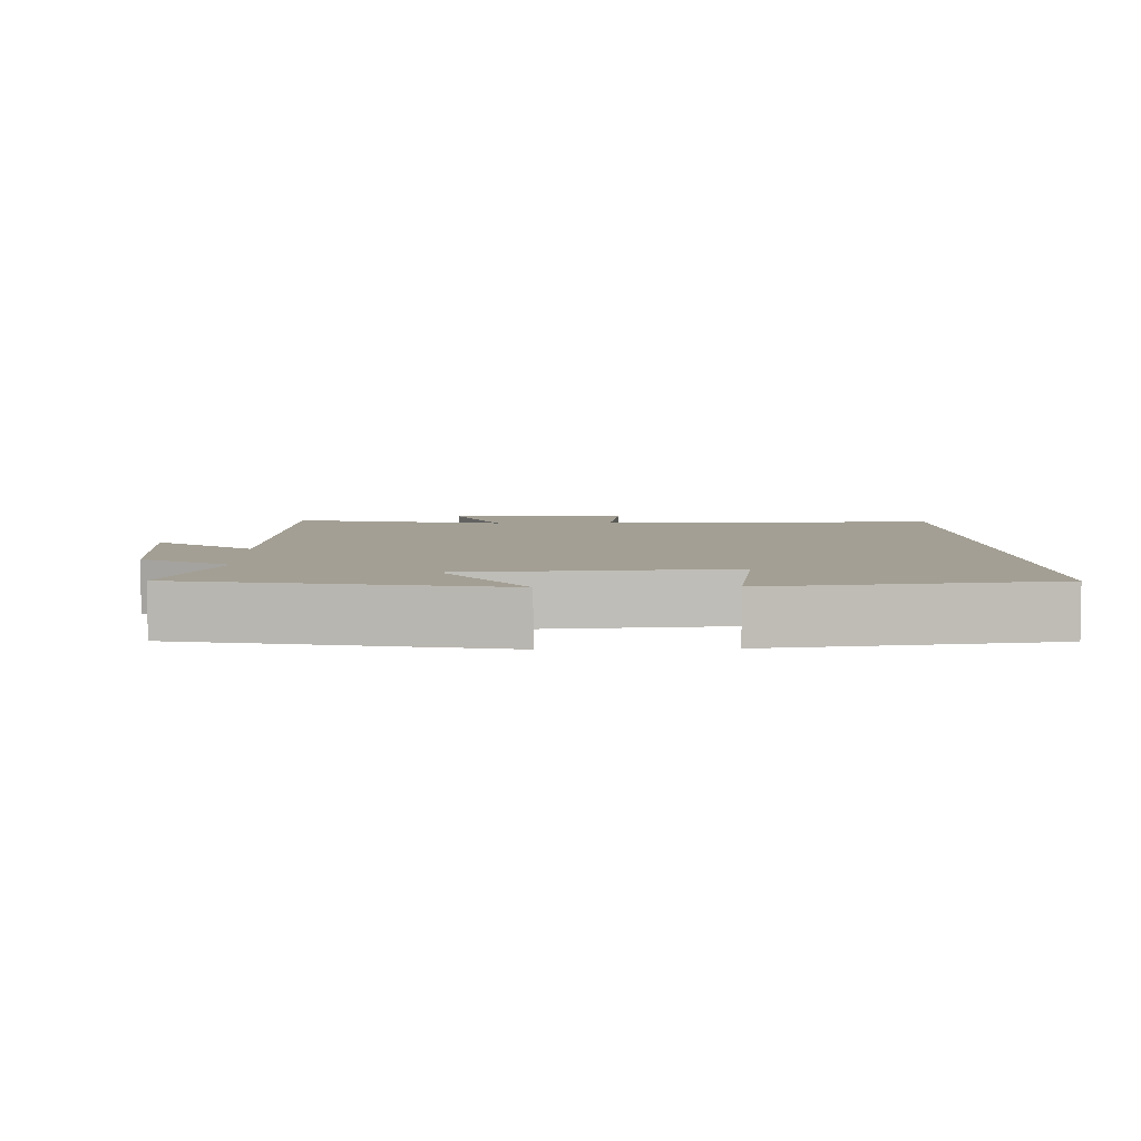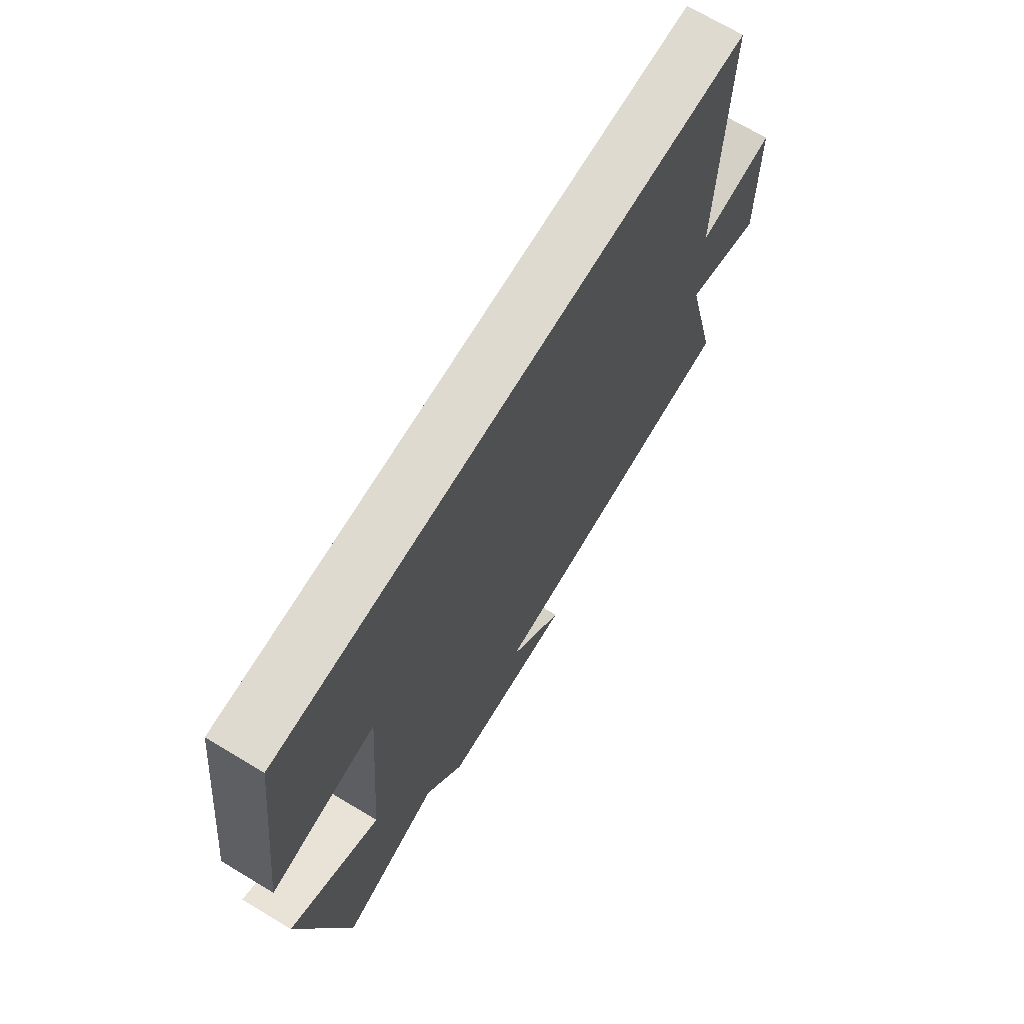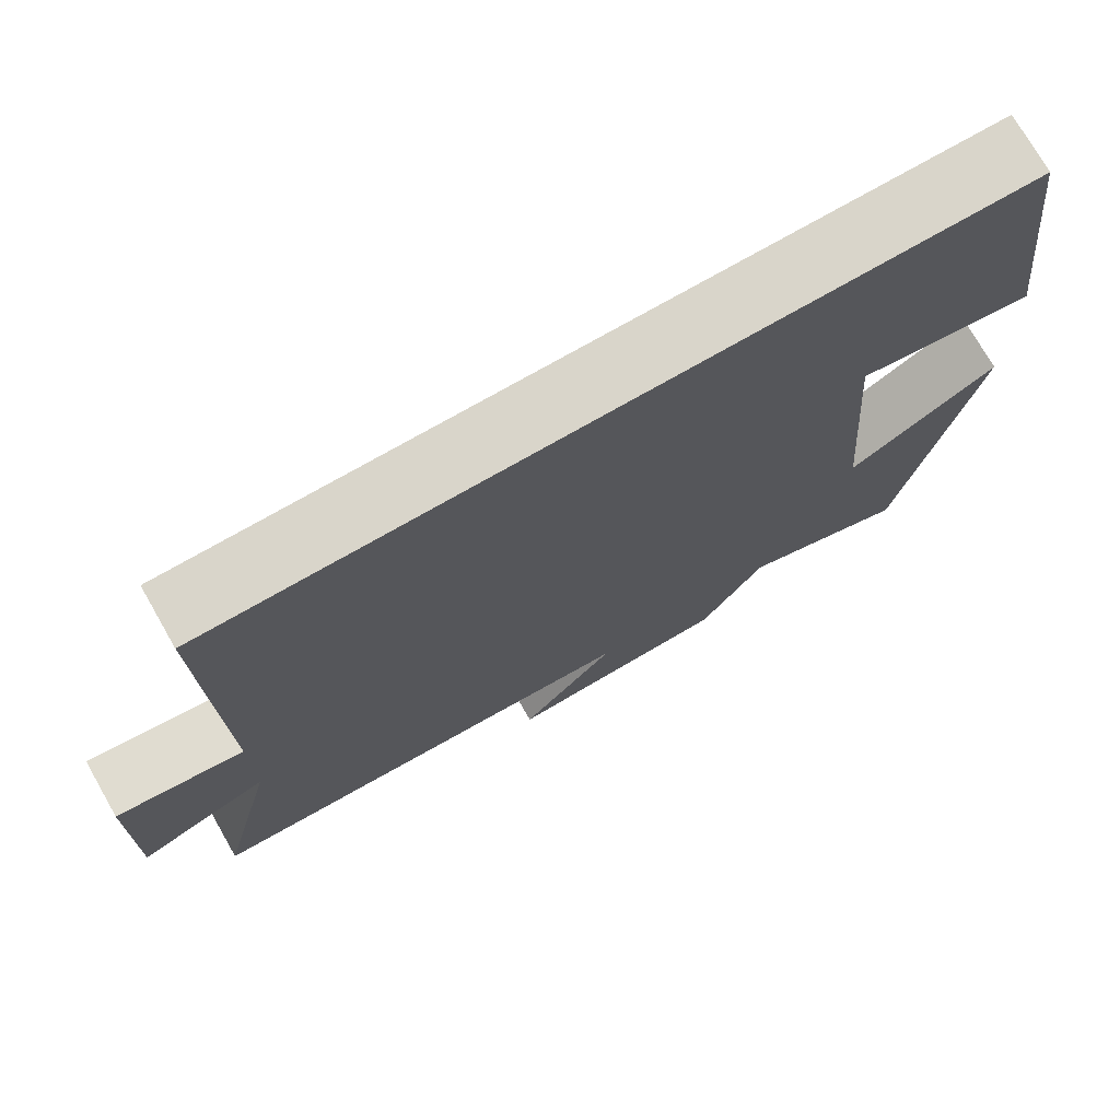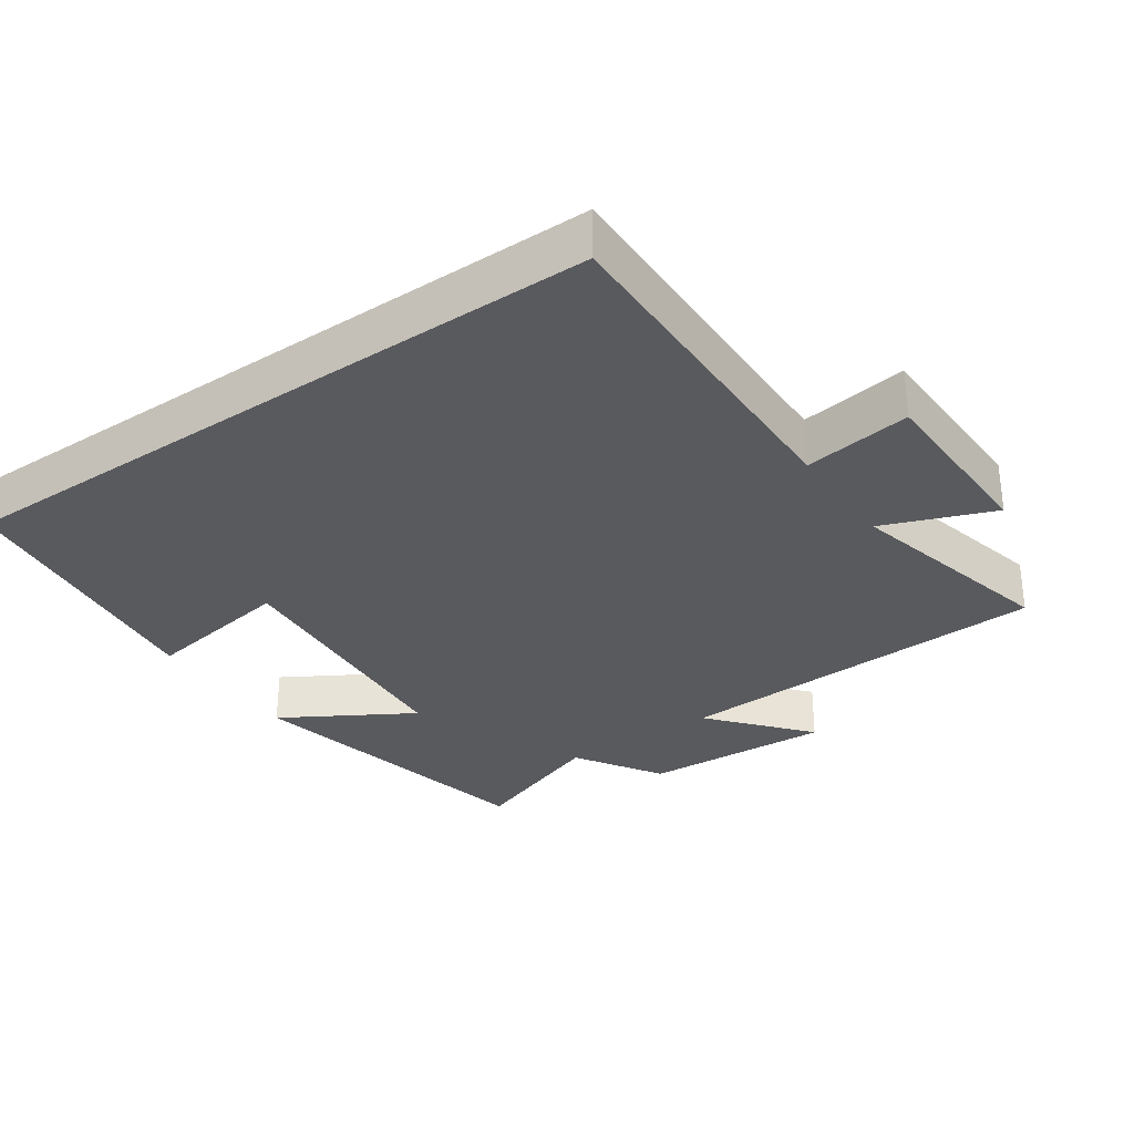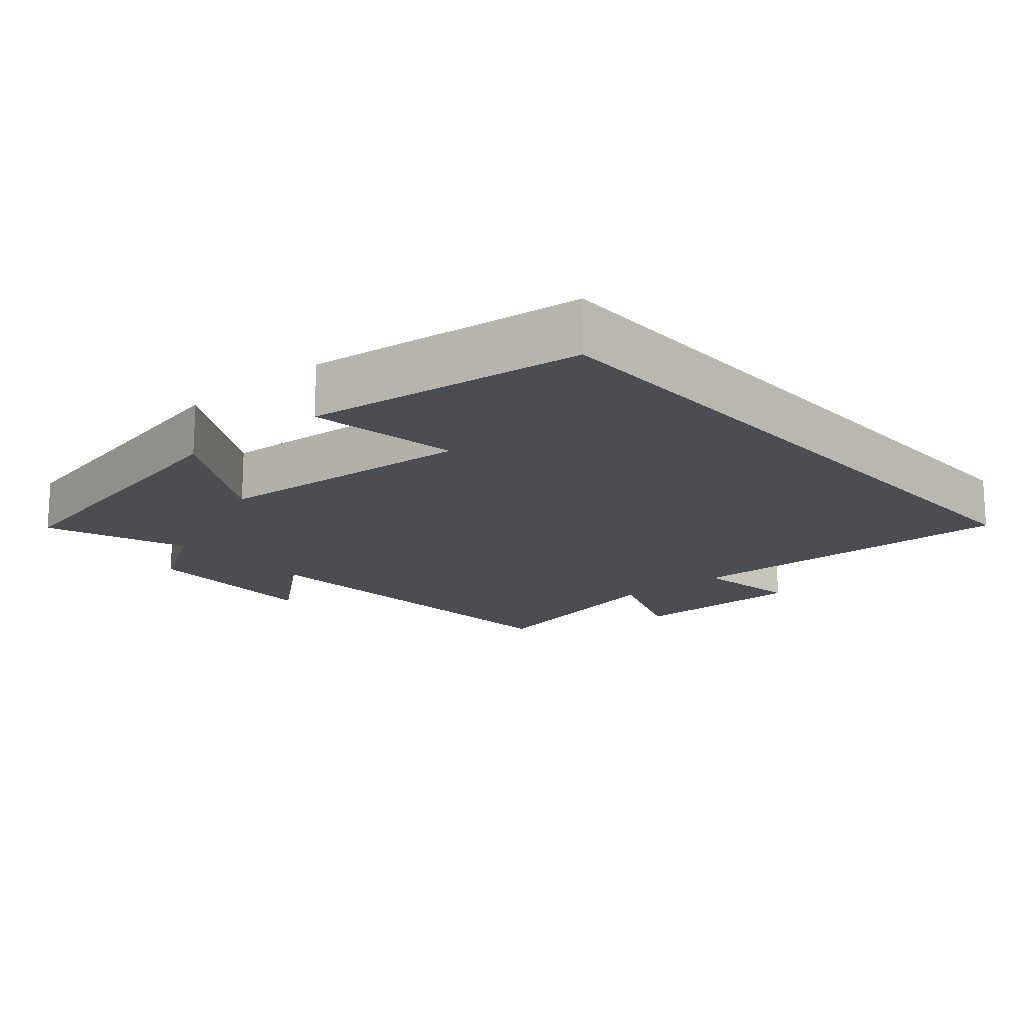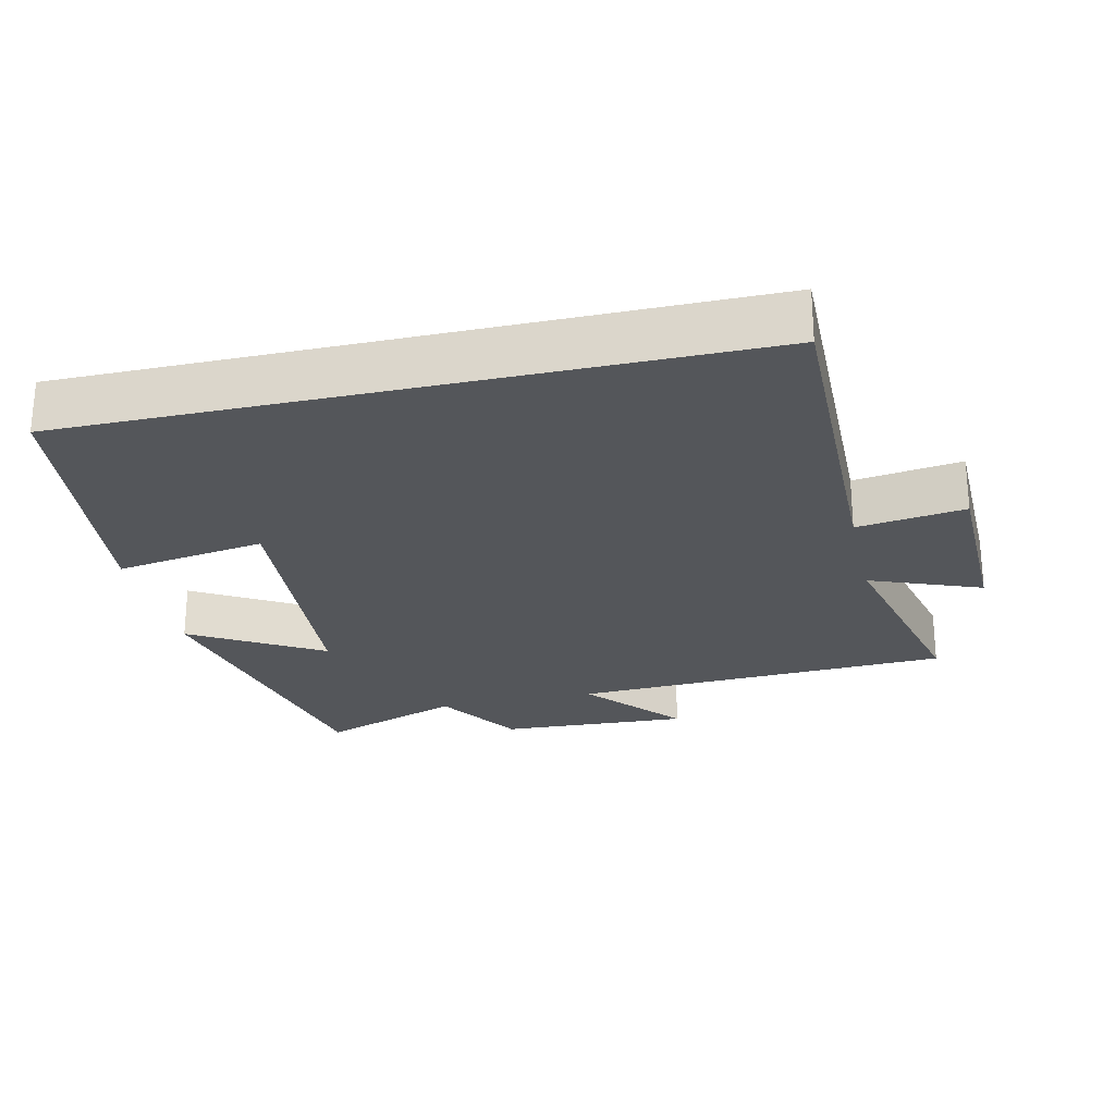
<metadata>
{"format":"obj","ext":"obj","renderer":"f3d","projection":"perspective","resolution":1024,"background":"white","views":[{"elev":5.3,"azim":-92.0,"up":"+Y"},{"elev":70.6,"azim":-59.0,"up":"+Z"},{"elev":74.4,"azim":150.2,"up":"+Z"},{"elev":-31.4,"azim":34.8,"up":"+Y"},{"elev":-16.3,"azim":-49.0,"up":"+Y"},{"elev":-25.1,"azim":13.0,"up":"+Y"}]}
</metadata>
<code>
v -0.45 0.07 0.5
v 0.509 0.07 0.5
v 0.5 0.07 0.007
v 0.654 0.07 0.029
v 0.658 0.07 -0.229
v 0.5 0.07 -0.167
v 0.573 0.07 -0.475
v 0.03 0.07 -0.5
v 0.146 0.07 -0.638
v -0.126 0.07 -0.624
v -0.204 0.07 -0.5
v -0.407 0.07 -0.574
v -0.5 0.07 -0.131
v -0.315 0.07 -0.241
v -0.285 0.07 0.137
v -0.5 0.07 0.103
v -0.45 0 0.5
v 0.509 0 0.5
v 0.5 0 0.007
v 0.654 0 0.029
v 0.658 0 -0.229
v 0.5 0 -0.167
v 0.573 0 -0.475
v 0.03 0 -0.5
v 0.146 0 -0.638
v -0.126 0 -0.624
v -0.204 0 -0.5
v -0.407 0 -0.574
v -0.5 0 -0.131
v -0.315 0 -0.241
v -0.285 0 0.137
v -0.5 0 0.103
f 15 16 1 2
f 14 15 2 3
f 11 12 13 14
f 10 11 14
f 9 10 14
f 8 9 14
f 6 7 8 14
f 6 14 3 4
f 4 5 6
f 18 17 32 31
f 19 18 31 30
f 30 29 28 27
f 30 27 26
f 30 26 25
f 30 25 24
f 30 24 23 22
f 20 19 30 22
f 22 21 20
f 1 17 18 2
f 2 18 19 3
f 3 19 20 4
f 4 20 21 5
f 5 21 22 6
f 6 22 23 7
f 7 23 24 8
f 8 24 25 9
f 9 25 26 10
f 10 26 27 11
f 11 27 28 12
f 12 28 29 13
f 13 29 30 14
f 14 30 31 15
f 15 31 32 16
f 16 32 17 1

</code>
